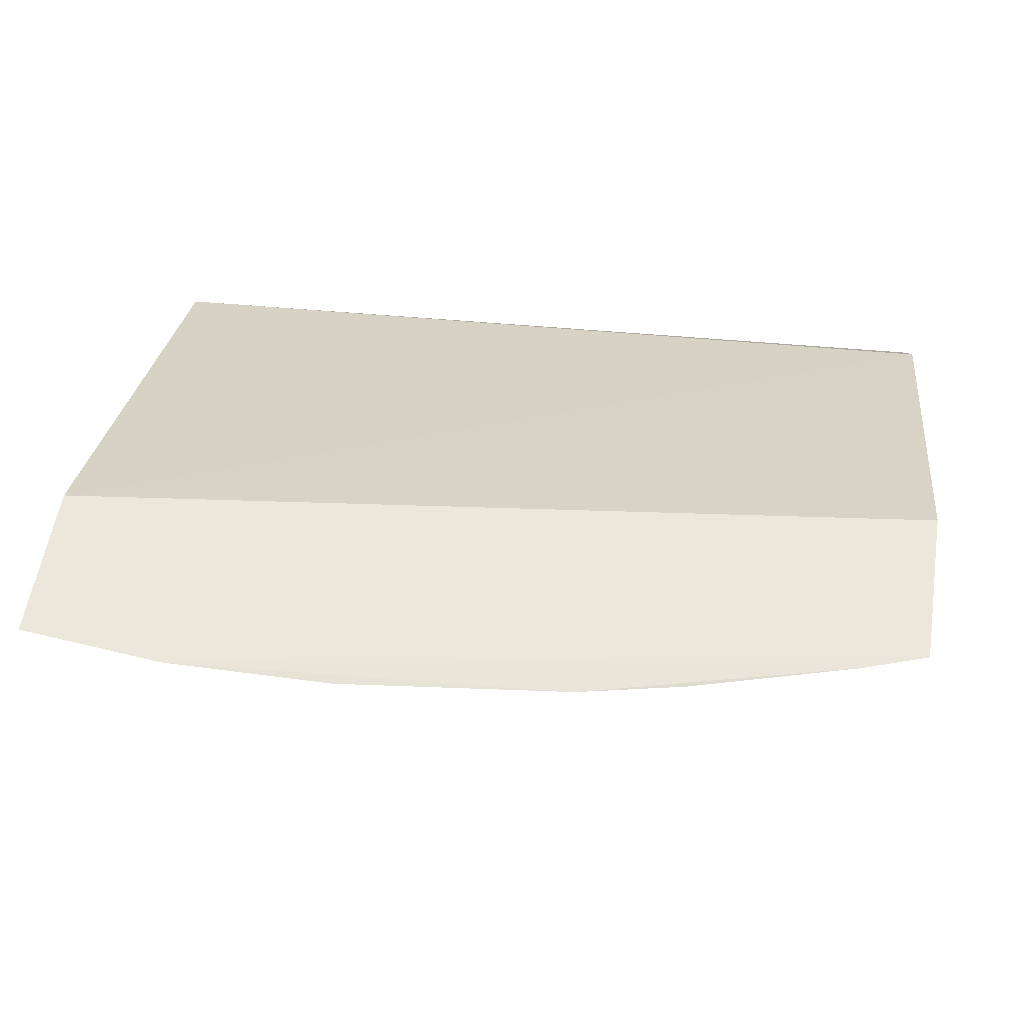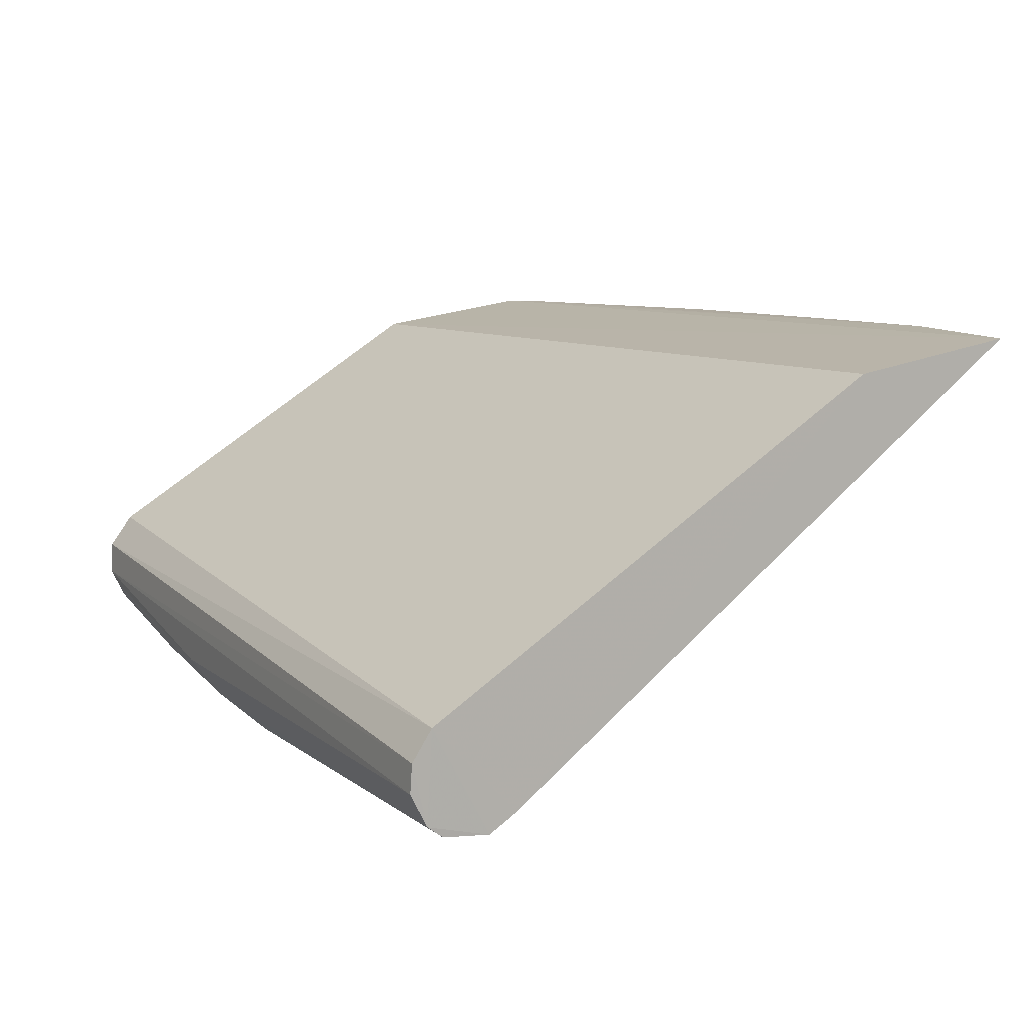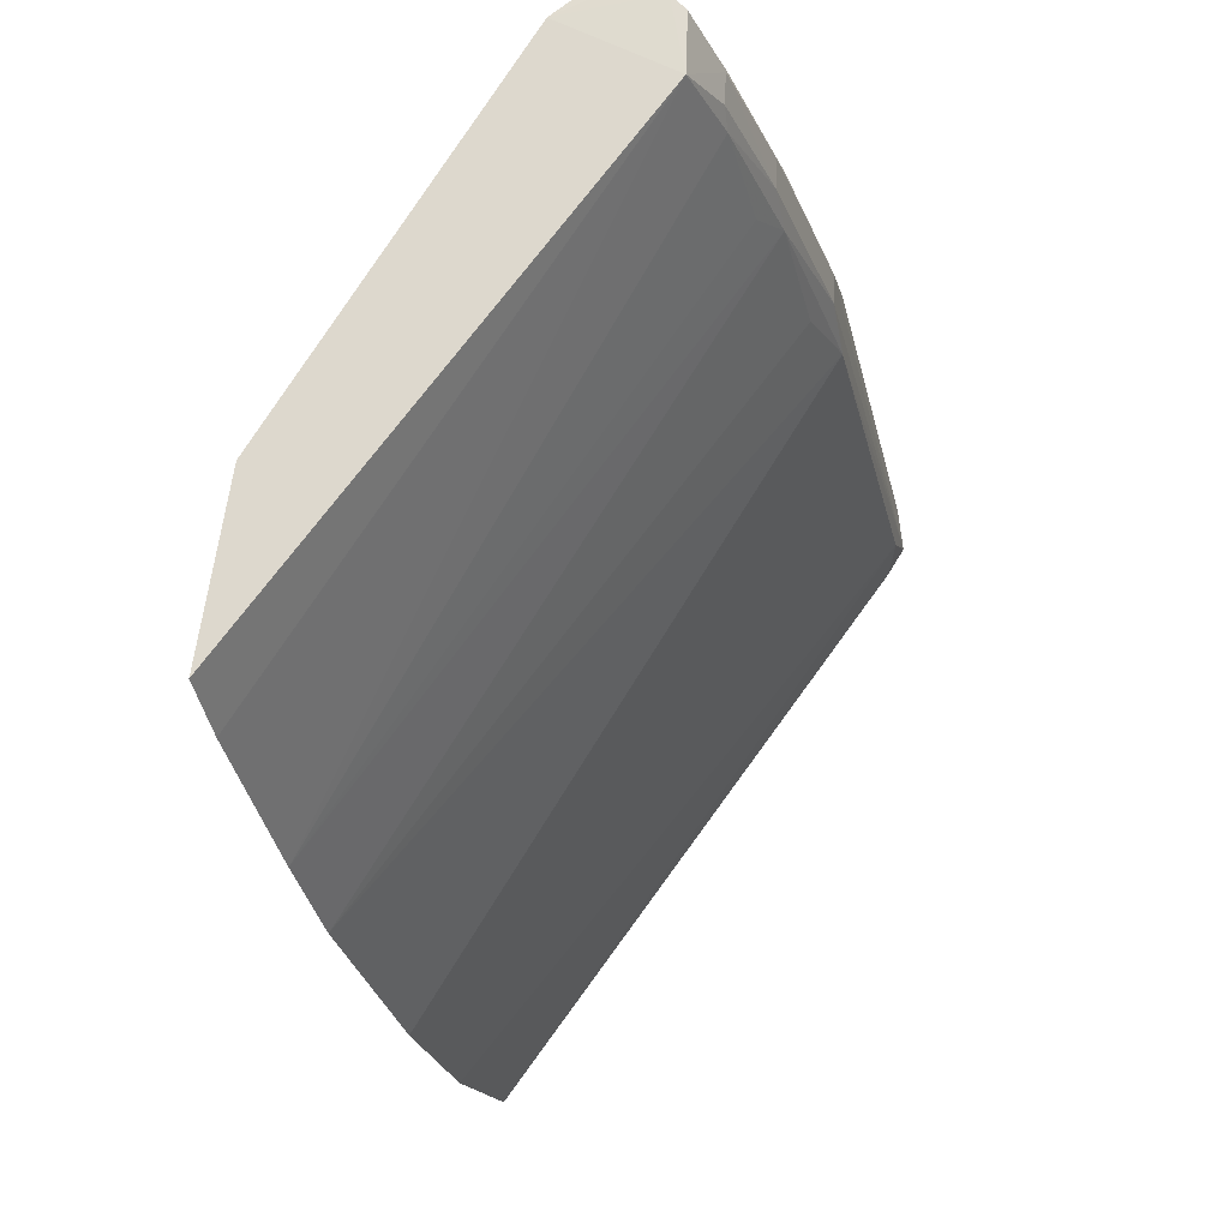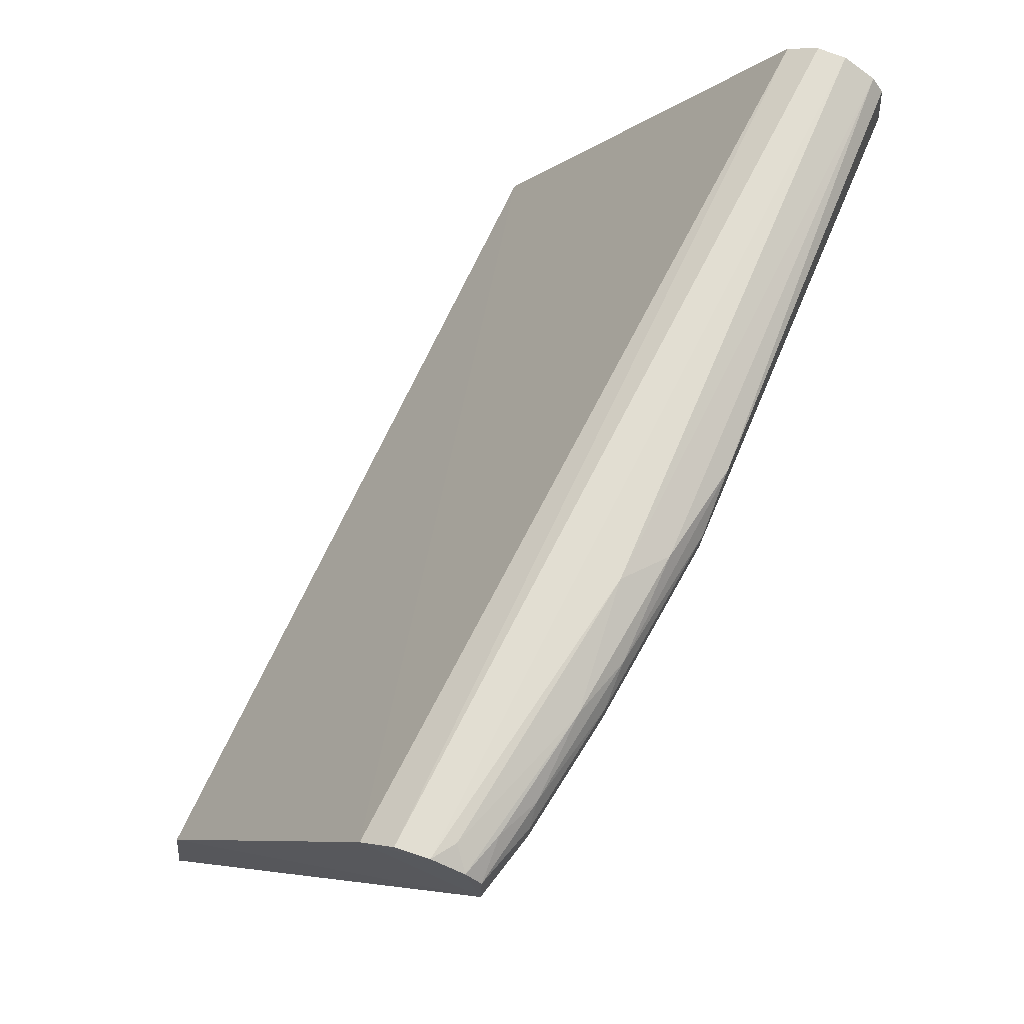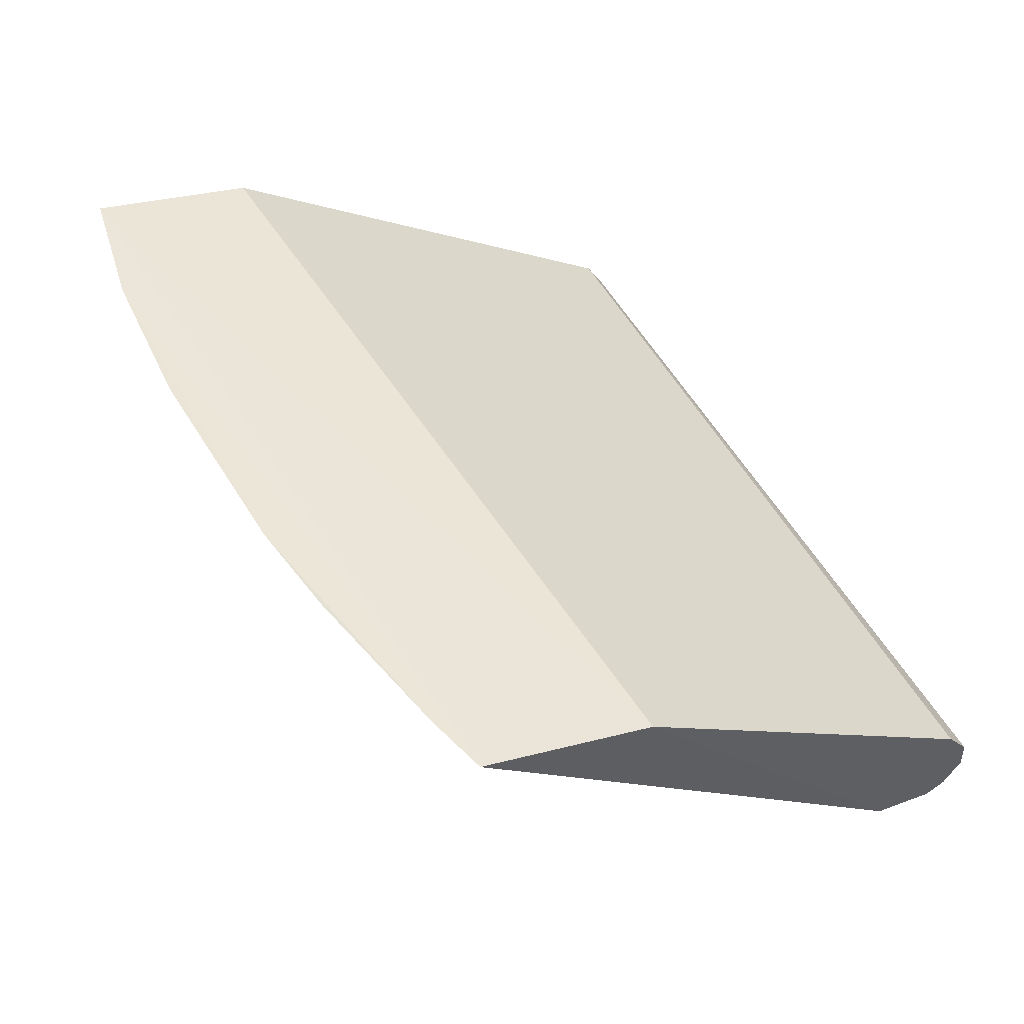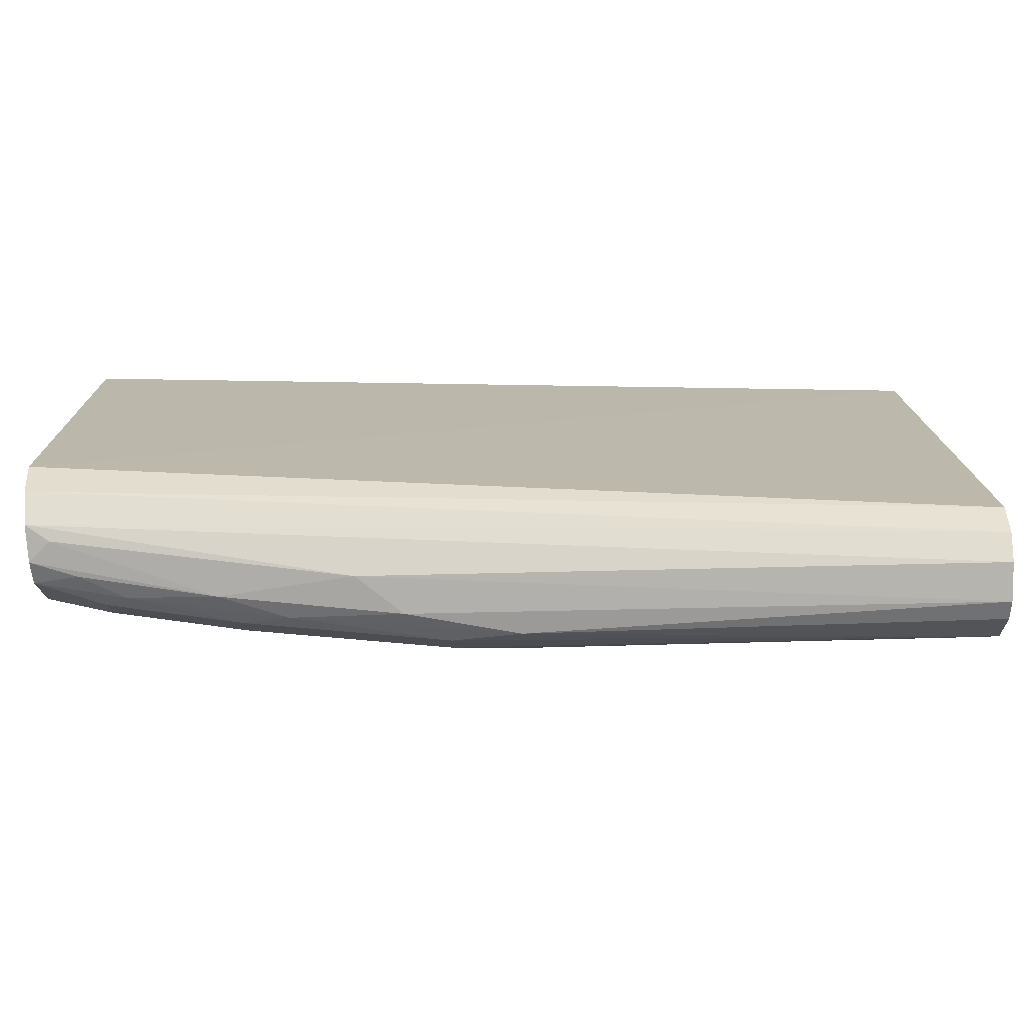
<metadata>
{"format":"obj","ext":"obj","renderer":"f3d","projection":"perspective","resolution":1024,"background":"white","views":[{"elev":60.2,"azim":-172.3,"up":"+Y"},{"elev":8.5,"azim":62.3,"up":"+Y"},{"elev":-24.9,"azim":-77.6,"up":"+Z"},{"elev":68.1,"azim":-67.4,"up":"+Z"},{"elev":48.4,"azim":-114.2,"up":"+Y"},{"elev":71.9,"azim":-1.6,"up":"+Z"}]}
</metadata>
<code>
v 0.01893 -0.2548 0.05566
v 0.01879 -0.2597 0.05443
v 0.01885 -0.2262 0.002932
v -0.03424 -0.2259 0.004905
v -0.05321 -0.2523 0.05579
v -0.01703 -0.2606 0.04826
v 0.01878 -0.2596 0.04717
v -0.02911 -0.2568 0.05563
v -0.0536 -0.2281 0.02389
v -0.006834 -0.2259 0.001457
v -0.05288 -0.2558 0.04829
v 0.01902 -0.2524 0.05412
v 0.01876 -0.261 0.0494
v 0.01886 -0.2571 0.05579
v -0.01703 -0.2608 0.05315
v -0.05304 -0.2259 0.01003
v -0.02565 -0.2258 0.003236
v 0.01535 -0.2607 0.0482
v -0.05358 -0.247 0.05359
v 0.01903 -0.2286 0.01675
v -0.02558 -0.2594 0.05422
v 0.01874 -0.2607 0.05315
v -0.02218 -0.2609 0.05193
v -0.0479 -0.2258 0.008374
v -0.03407 -0.259 0.04836
v 0.006834 -0.2259 0.001457
v -0.05303 -0.2548 0.05458
v -0.05336 -0.2496 0.05558
v -0.02218 -0.2608 0.04946
v -0.03409 -0.2591 0.05315
v -0.04602 -0.2572 0.04845
v -0.02386 -0.2592 0.04719
v -0.03923 -0.2577 0.05422
v -0.0514 -0.2535 0.05554
v -0.03751 -0.259 0.04947
v -0.03755 -0.2576 0.04722
v -0.05291 -0.256 0.05315
v -0.03752 -0.2591 0.05193
v -0.0477 -0.2573 0.04939
v -0.04946 -0.2559 0.05422
v -0.04603 -0.2573 0.05315
v -0.04771 -0.2575 0.05193
f 12 1 2
f 13 12 2
f 13 7 12
f 14 8 2
f 14 2 1
f 14 1 5
f 14 5 8
f 16 9 3
f 16 11 9
f 17 10 6
f 18 6 10
f 18 13 6
f 18 7 13
f 18 3 7
f 19 9 11
f 20 12 7
f 20 7 3
f 20 3 9
f 20 19 12
f 20 9 19
f 21 15 2
f 21 2 8
f 22 15 13
f 22 13 2
f 22 2 15
f 23 13 15
f 24 4 11
f 24 11 16
f 24 17 4
f 25 4 17
f 26 18 10
f 26 3 18
f 26 10 17
f 26 17 24
f 26 24 16
f 26 16 3
f 27 19 11
f 27 5 19
f 28 19 5
f 28 5 1
f 28 1 12
f 28 12 19
f 29 6 13
f 29 13 23
f 29 25 6
f 30 23 15
f 30 15 21
f 31 11 4
f 32 25 17
f 32 17 6
f 32 6 25
f 33 21 8
f 33 30 21
f 34 8 5
f 34 5 27
f 34 33 8
f 34 27 33
f 35 29 23
f 35 25 29
f 35 31 25
f 36 31 4
f 36 4 25
f 36 25 31
f 37 27 11
f 38 35 23
f 38 23 30
f 39 11 31
f 39 31 35
f 40 33 27
f 40 27 37
f 41 30 33
f 41 40 37
f 41 33 40
f 41 38 30
f 42 39 35
f 42 35 38
f 42 37 11
f 42 11 39
f 42 41 37
f 42 38 41

</code>
